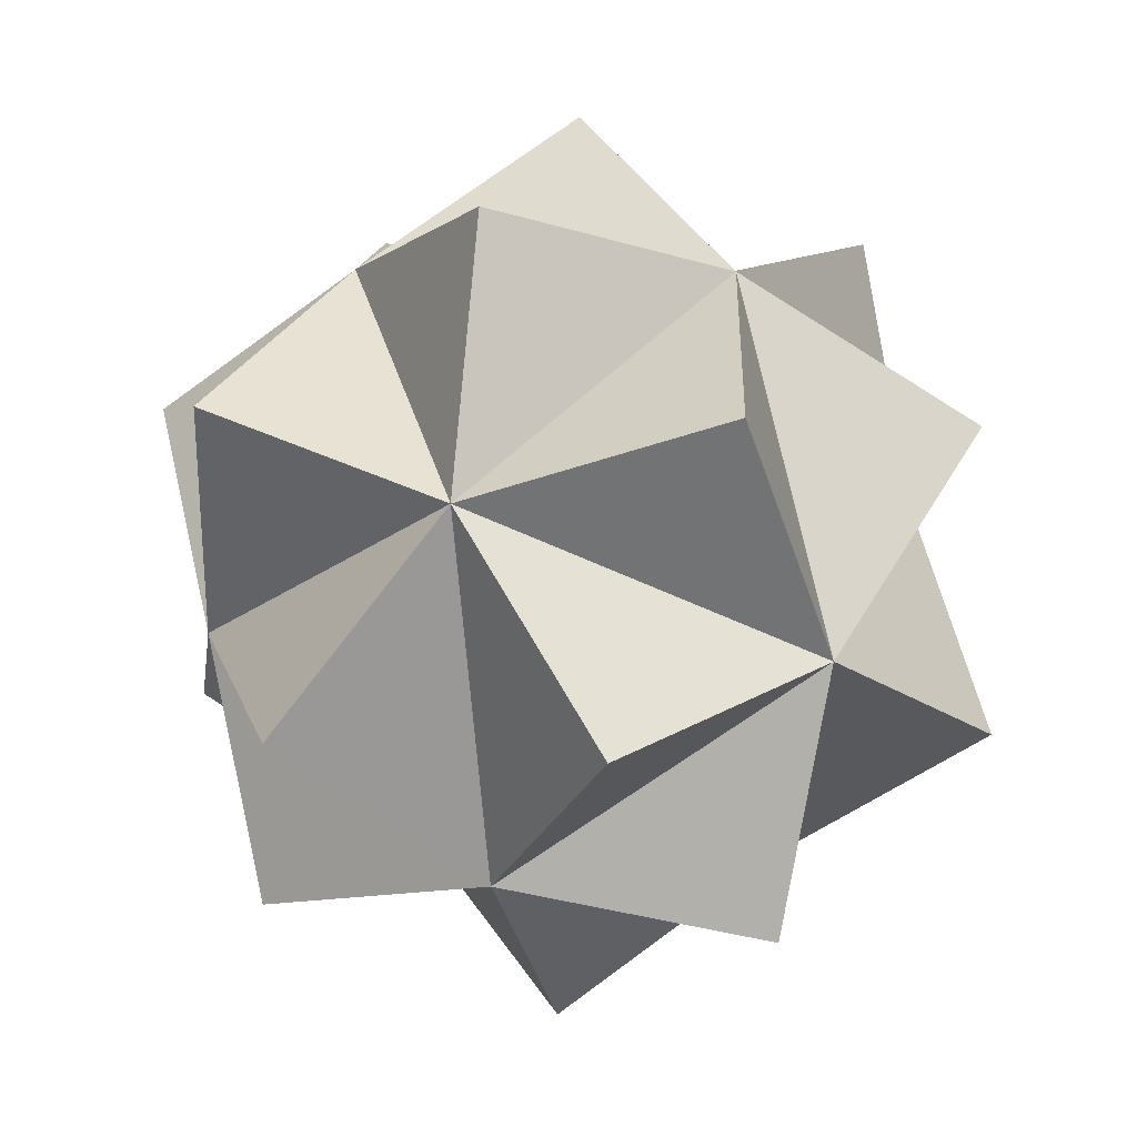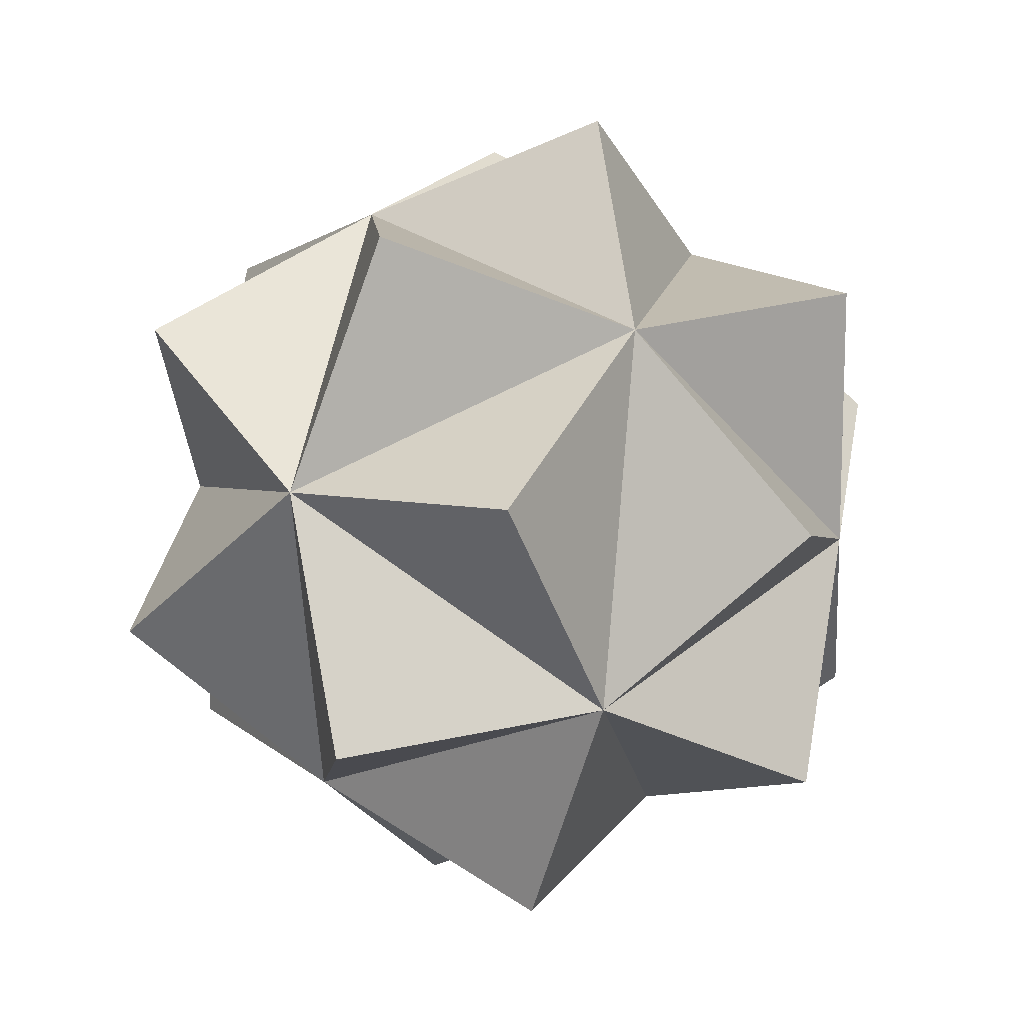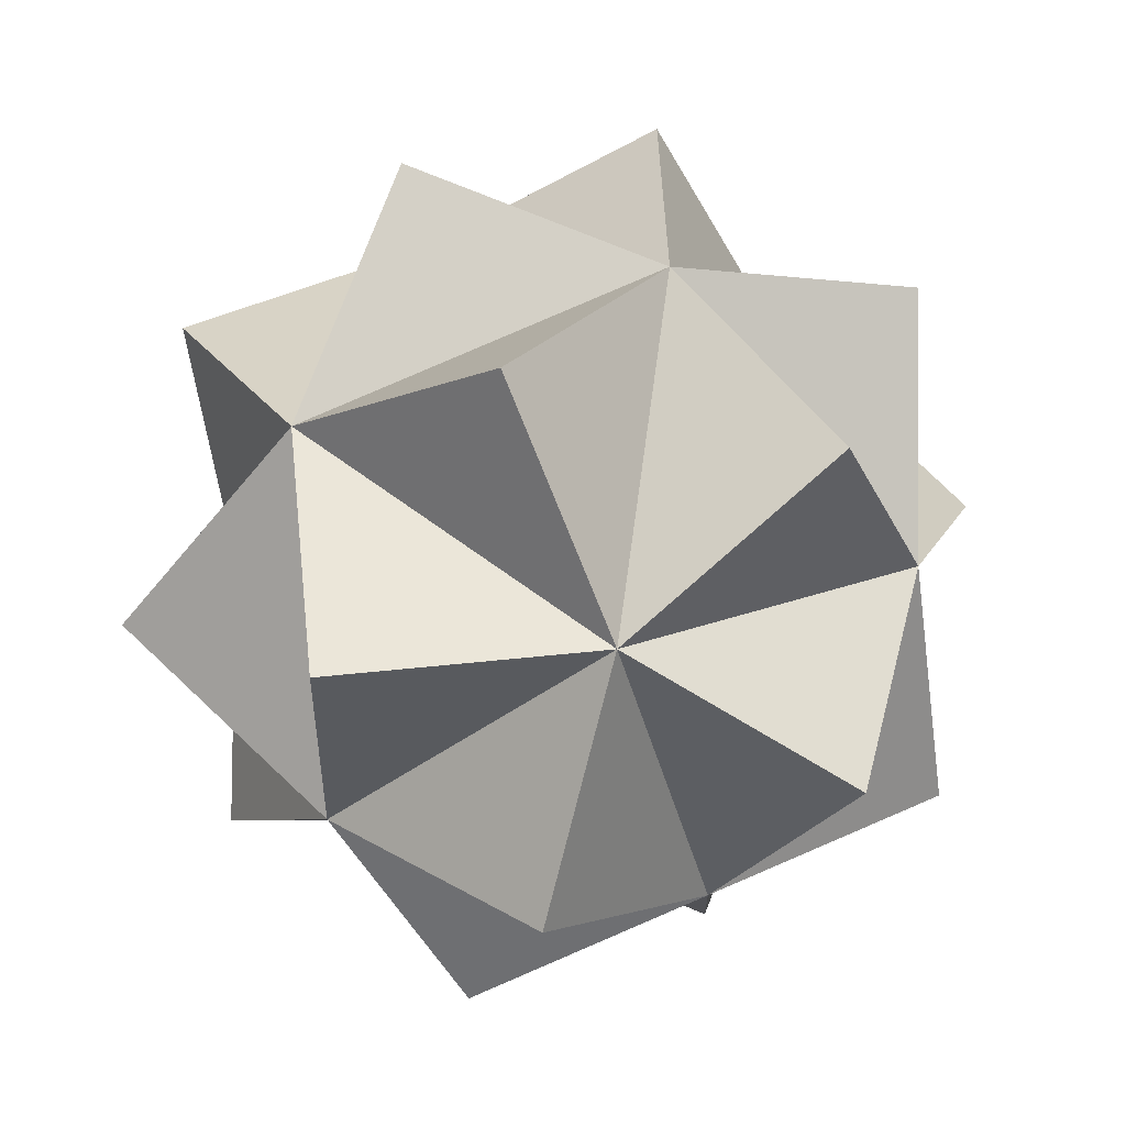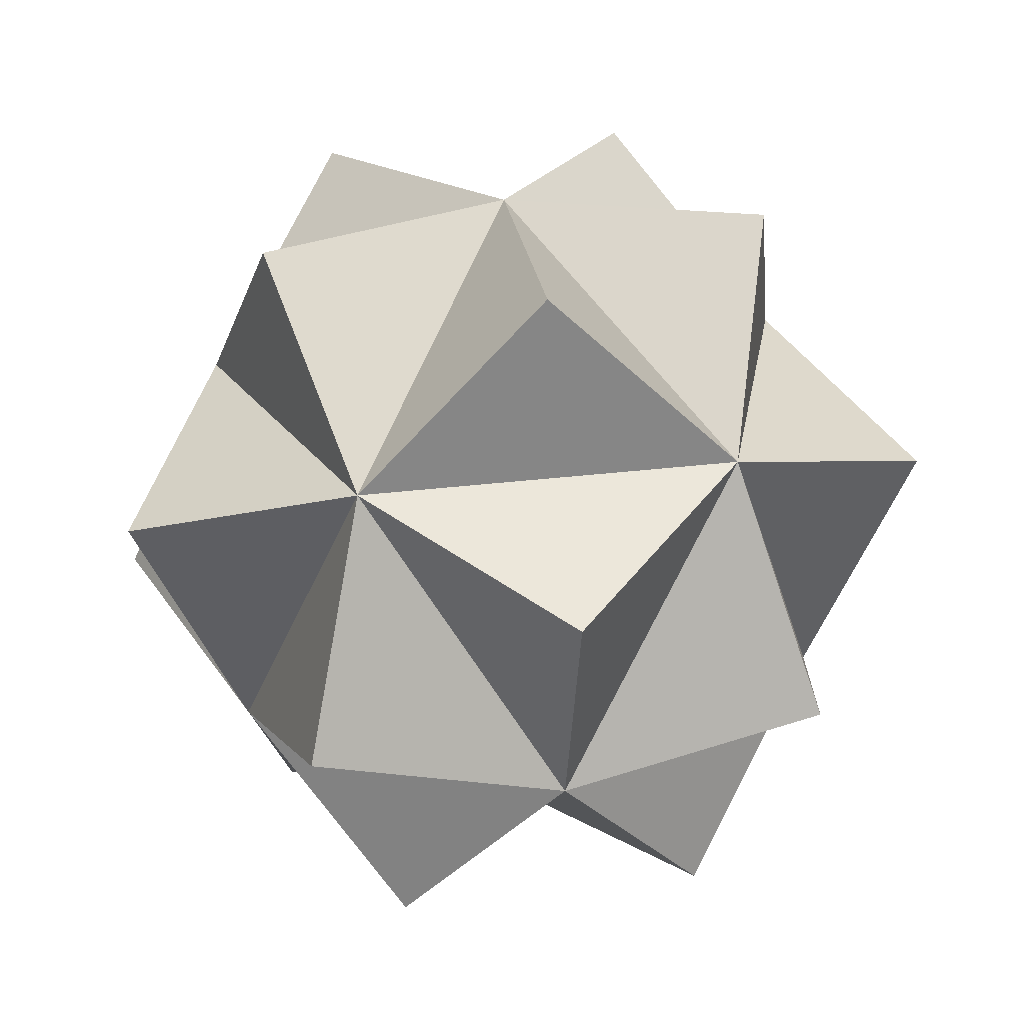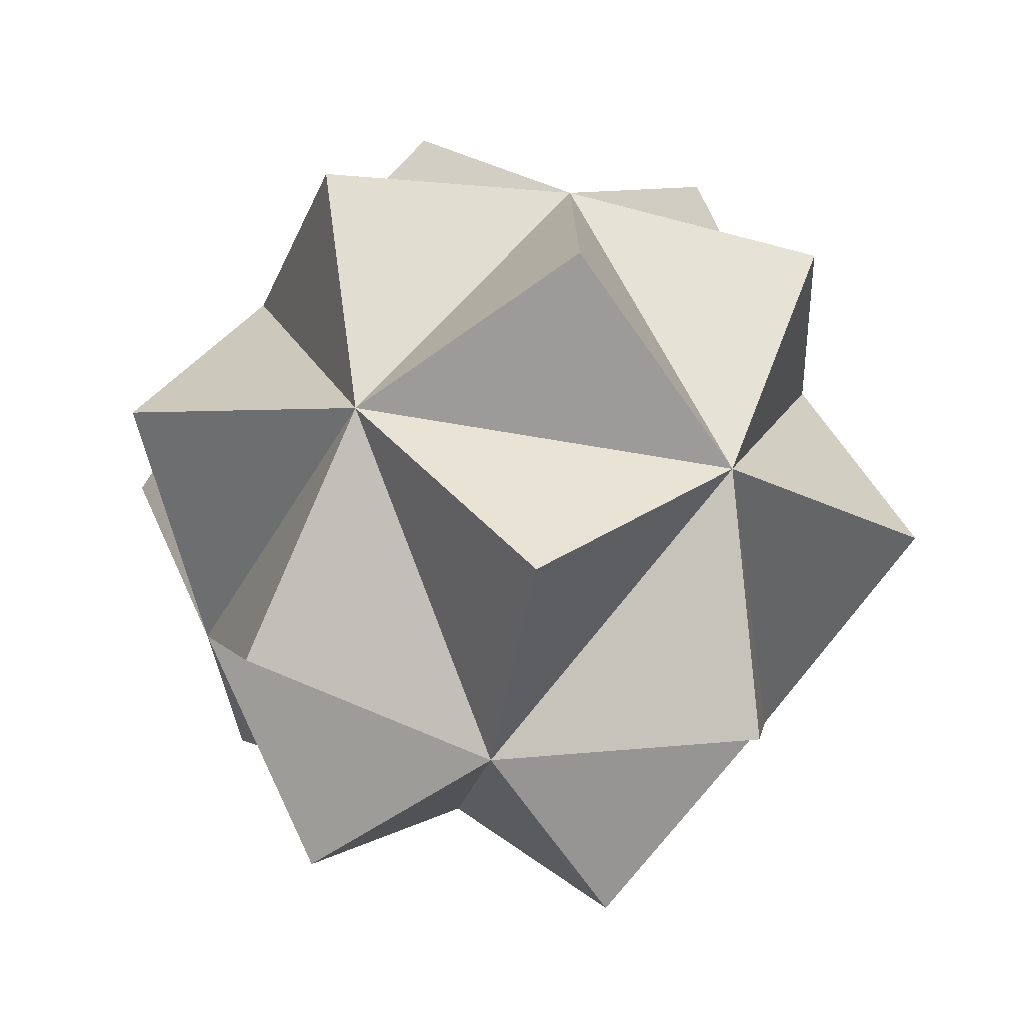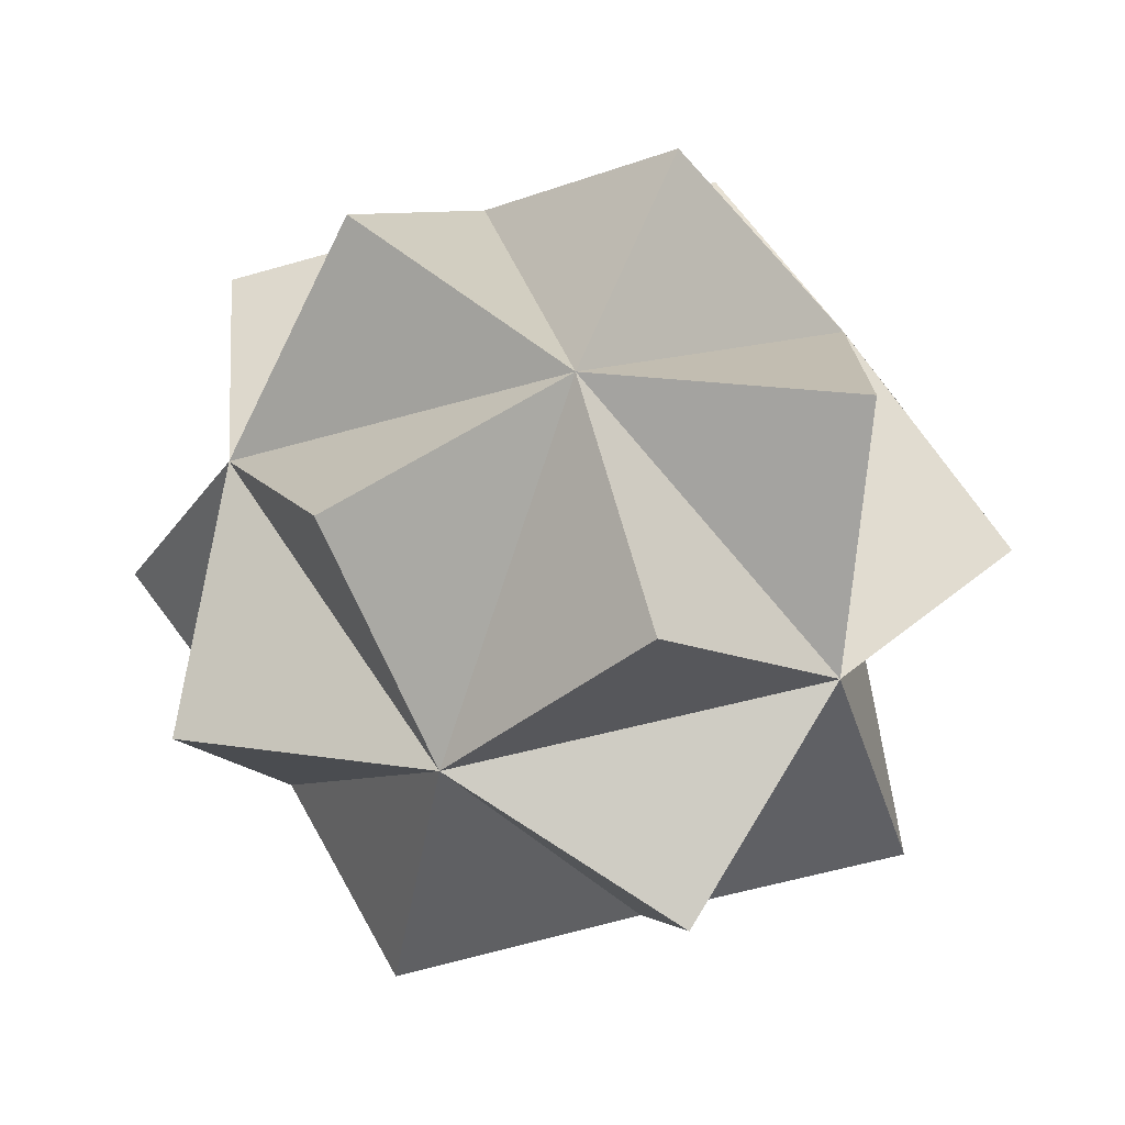
<metadata>
{"format":"obj","ext":"obj","renderer":"f3d","projection":"perspective","resolution":1024,"background":"white","views":[{"elev":-79.0,"azim":82.9,"up":"+Z"},{"elev":53.9,"azim":-33.7,"up":"+Y"},{"elev":77.2,"azim":-155.0,"up":"+Z"},{"elev":52.0,"azim":39.4,"up":"+Z"},{"elev":-66.1,"azim":35.9,"up":"+Y"},{"elev":-76.1,"azim":178.1,"up":"+Z"}]}
</metadata>
<code>
o Icosphere
v -0.247 -0.9387 -0.2406
v 0.743 -0.6692 -0.01094
v 0.009912 -0.6694 0.7428
v -0.8896 -0.3247 0.3213
v -0.7124 -0.1114 -0.6929
v 0.2966 -0.3243 -0.8982
v 0.7124 0.1114 0.6929
v -0.2966 0.3243 0.8982
v -0.743 0.6692 0.01094
v -0.009912 0.6694 -0.7428
v 0.8896 0.3247 -0.3213
v 0.247 0.9387 0.2406
v 0.2614 -1.177 0.2538
v 0.4095 -0.9983 -0.594
v -0.5821 -0.9986 0.4255
v -0.9553 -0.7103 -0.3163
v -0.3424 -0.7101 -0.9464
v 0.9967 -0.3456 -0.6358
v 0.7571 -0.6341 0.7361
v -0.6077 -0.3461 1.014
v -1.212 0.1205 -0.1863
v -0.2199 0.1208 -1.206
v 1.212 -0.1205 0.1863
v 0.2199 -0.1208 1.206
v -0.9967 0.3456 0.6358
v -0.7571 0.6341 -0.7361
v 0.6077 0.3461 -1.014
v 0.9553 0.7103 0.3163
v 0.3424 0.7101 0.9464
v -0.4095 0.9983 0.594
v -0.2614 1.177 -0.2538
v 0.5821 0.9986 -0.4255
f 2 1 14
f 1 3 15
f 1 4 16
f 1 5 17
f 2 6 18
f 3 2 19
f 4 3 20
f 5 4 21
f 6 5 22
f 2 11 23
f 3 7 24
f 4 8 25
f 5 9 26
f 6 10 27
f 7 11 28
f 8 7 29
f 9 8 30
f 10 9 31
f 11 10 32
f 1 2 13
f 2 3 13
f 3 1 13
f 1 6 14
f 6 2 14
f 3 4 15
f 4 1 15
f 4 5 16
f 5 1 16
f 5 6 17
f 6 1 17
f 6 11 18
f 11 2 18
f 2 7 19
f 7 3 19
f 3 8 20
f 8 4 20
f 4 9 21
f 9 5 21
f 5 10 22
f 10 6 22
f 11 7 23
f 7 2 23
f 7 8 24
f 8 3 24
f 8 9 25
f 9 4 25
f 9 10 26
f 10 5 26
f 10 11 27
f 11 6 27
f 11 12 28
f 12 7 28
f 7 12 29
f 12 8 29
f 8 12 30
f 12 9 30
f 9 12 31
f 12 10 31
f 10 12 32
f 12 11 32

</code>
